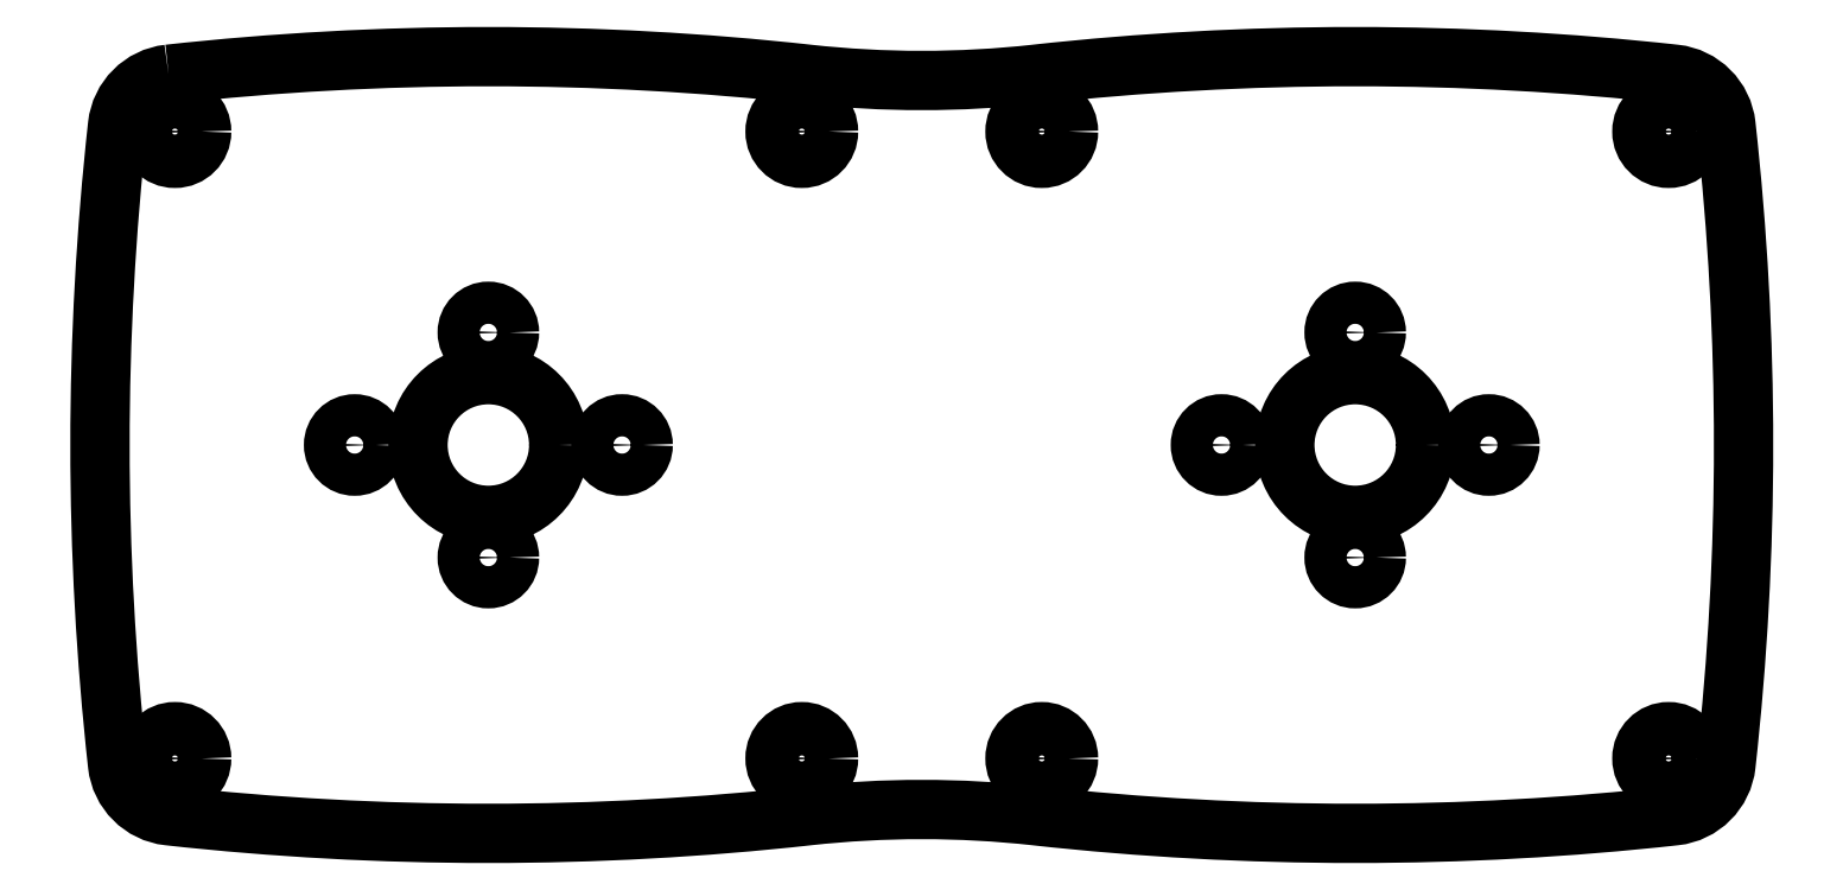
<metadata>
{"format":"dxf","ext":"dxf","renderer":"ezdxf+matplotlib","layout":"modelspace","background":"white","min_lineweight":24,"dpi":150}
</metadata>
<code>
0
SECTION
2
ENTITIES
0
CIRCLE
8
0
10
-52.1
20
5.817e-16
30
0
40
1.5
210
0
220
0
230
1
0
CIRCLE
8
0
10
-9.5
20
0
30
0
40
1.5
210
0
220
0
230
1
0
CIRCLE
8
0
10
9.797e-16
20
8
30
0
40
1.5
210
0
220
0
230
1
0
CIRCLE
8
0
10
-61.6
20
-8
30
0
40
1.5
210
0
220
0
230
1
0
CIRCLE
8
0
10
0
20
0
30
0
40
5
210
0
220
0
230
1
0
CIRCLE
8
0
10
-71.1
20
-6.68e-15
30
0
40
1.5
210
0
220
0
230
1
0
CIRCLE
8
0
10
0
20
-8
30
0
40
1.5
210
0
220
0
230
1
0
CIRCLE
8
0
10
9.5
20
-1.163e-15
30
0
40
1.5
210
0
220
0
230
1
0
CIRCLE
8
0
10
-61.6
20
8
30
0
40
1.5
210
0
220
0
230
1
0
CIRCLE
8
0
10
-61.6
20
0
30
0
40
5
210
0
220
0
230
1
0
CIRCLE
8
0
10
-83.87
20
-22.27
30
0
40
1.9
210
0
220
-0
230
1
0
CIRCLE
8
0
10
-39.33
20
22.27
30
0
40
1.9
210
0
220
-0
230
1
0
CIRCLE
8
0
10
22.27
20
-22.27
30
0
40
1.9
210
0
220
-0
230
1
0
CIRCLE
8
0
10
-83.87
20
22.27
30
0
40
1.9
210
0
220
-0
230
1
0
CIRCLE
8
0
10
-22.27
20
22.27
30
0
40
1.9
210
0
220
-0
230
1
0
CIRCLE
8
0
10
22.27
20
22.27
30
0
40
1.9
210
0
220
-0
230
1
0
CIRCLE
8
0
10
-22.27
20
-22.27
30
0
40
1.9
210
0
220
-0
230
1
0
CIRCLE
8
0
10
-39.33
20
-22.27
30
0
40
1.9
210
0
220
-0
230
1
0
LWPOLYLINE
8
0
90
12
70
1
43
0
10
-84.32
20
26.35
42
0.3512
10
-87.95
20
22.72
42
0.05505
10
-87.95
20
-22.72
42
0.3512
10
-84.32
20
-26.35
42
0.05505
10
-38.88
20
-26.35
42
-0.05505
10
-22.72
20
-26.35
42
0.05505
10
22.72
20
-26.35
42
0.3512
10
26.35
20
-22.72
42
0.05505
10
26.35
20
22.72
42
0.3512
10
22.72
20
26.35
42
0.05505
10
-22.72
20
26.35
42
-0.05505
10
-38.88
20
26.35
42
0.05505
0
ENDSEC
0
EOF

</code>
